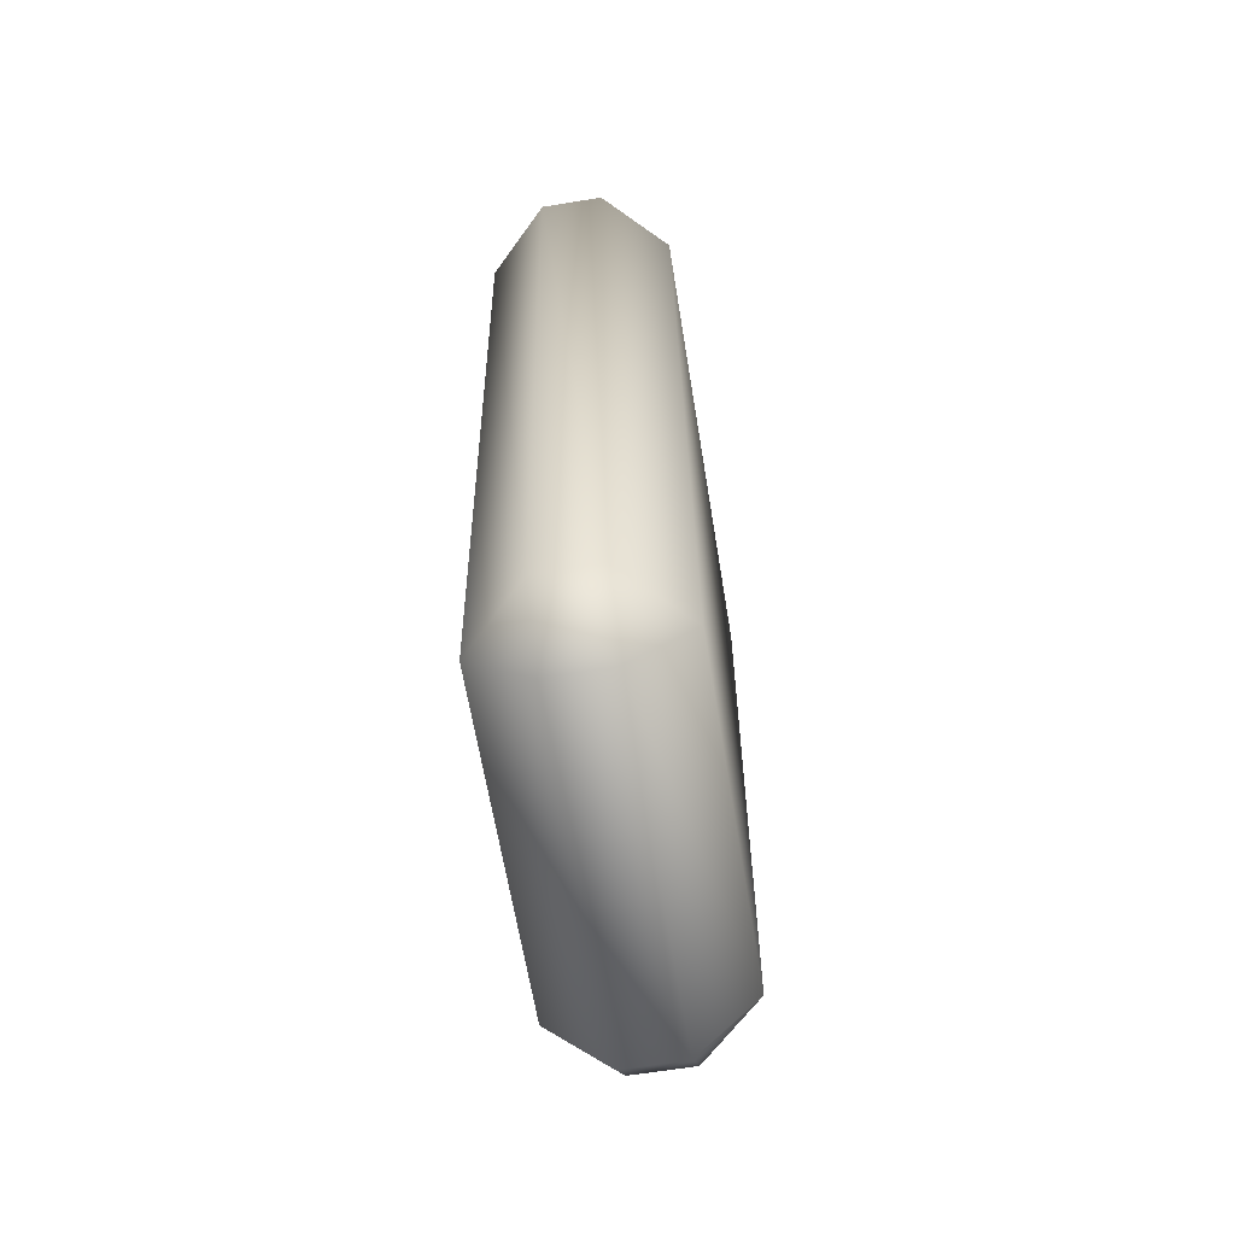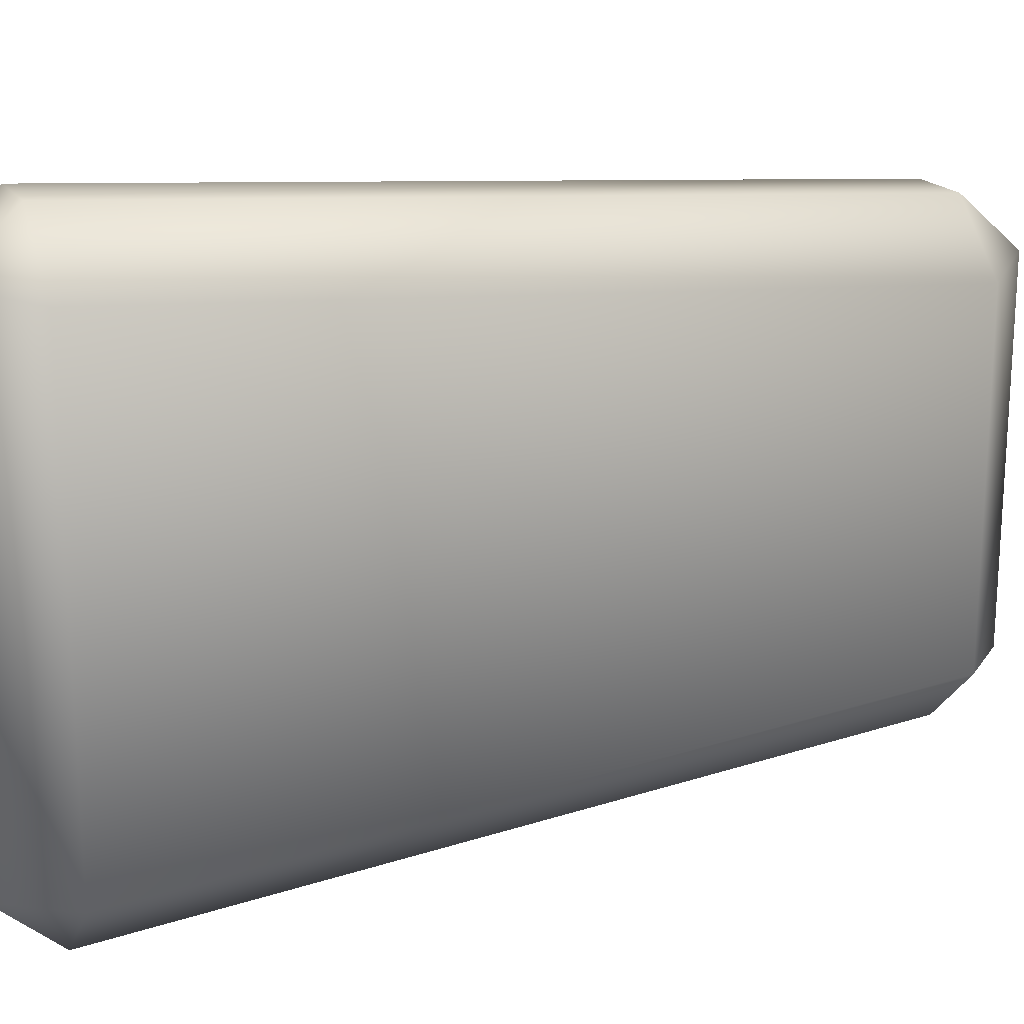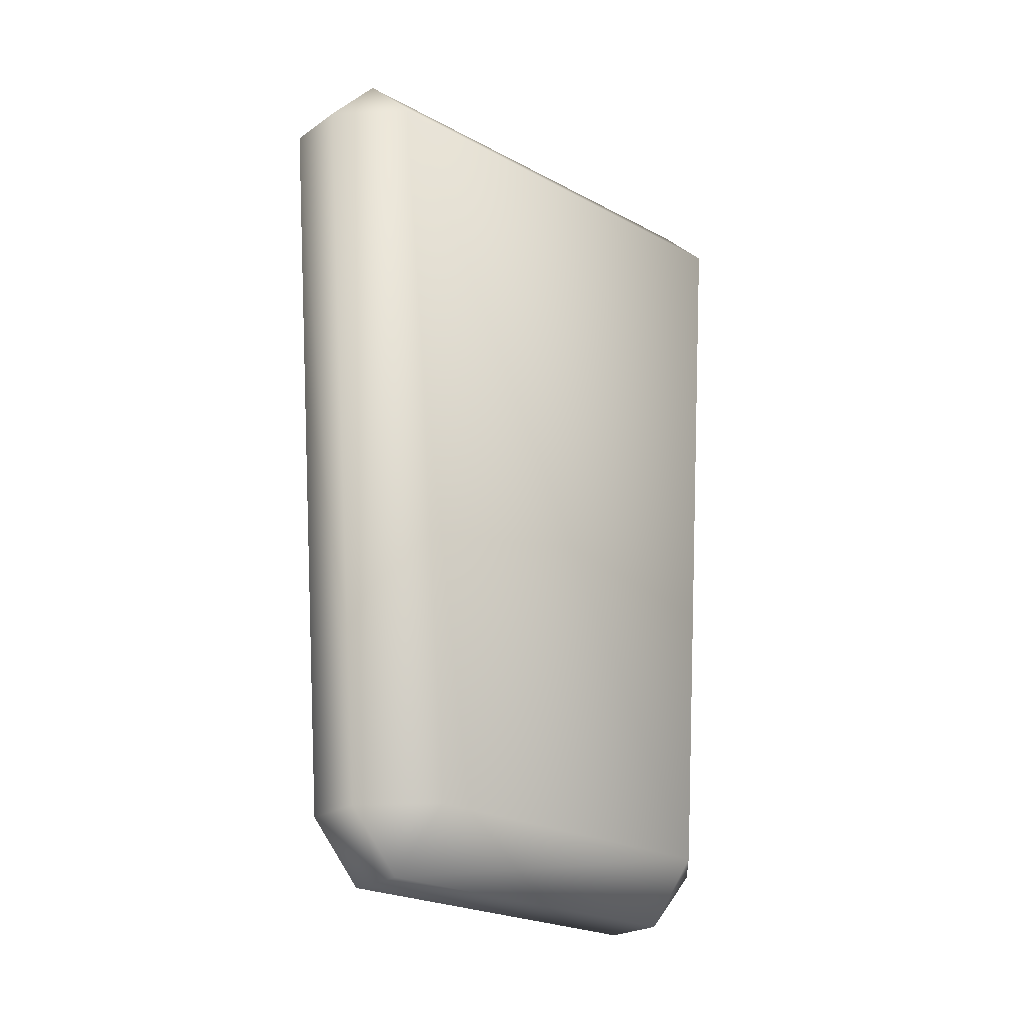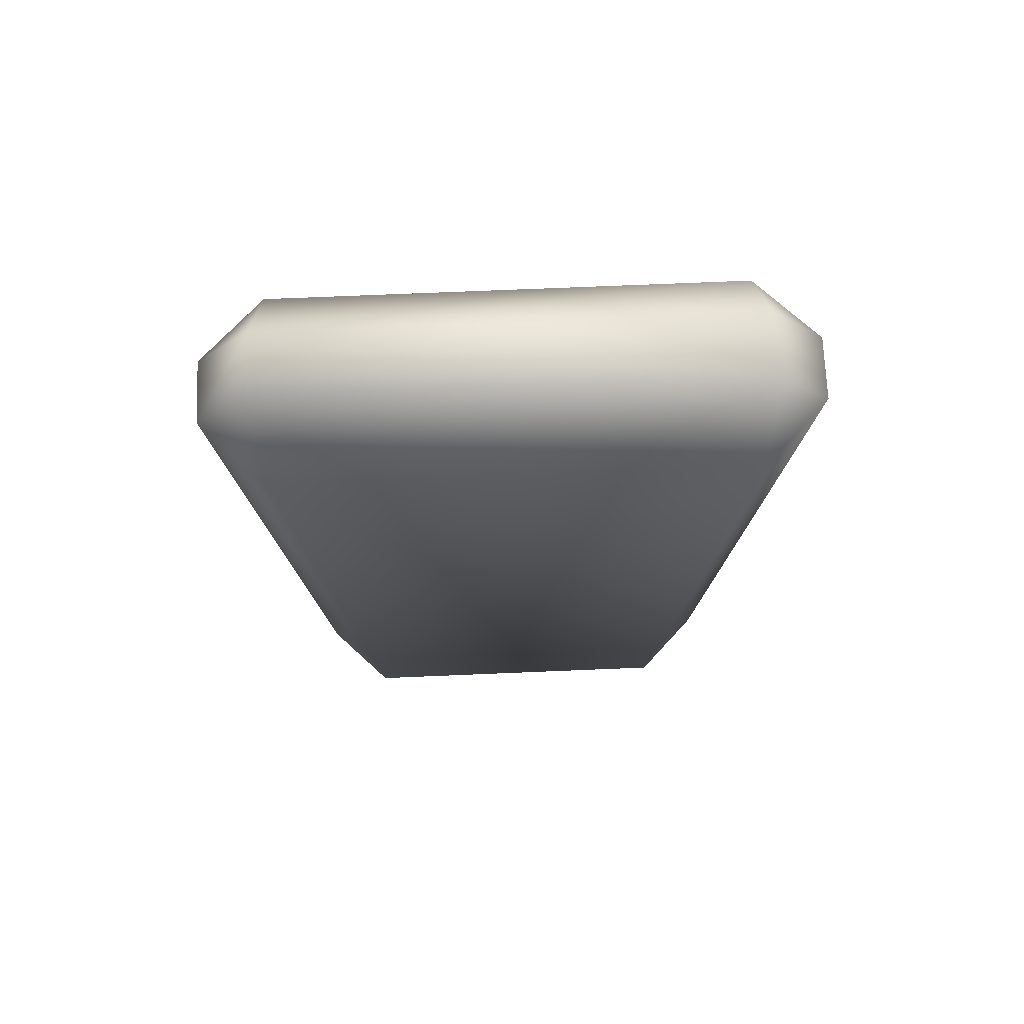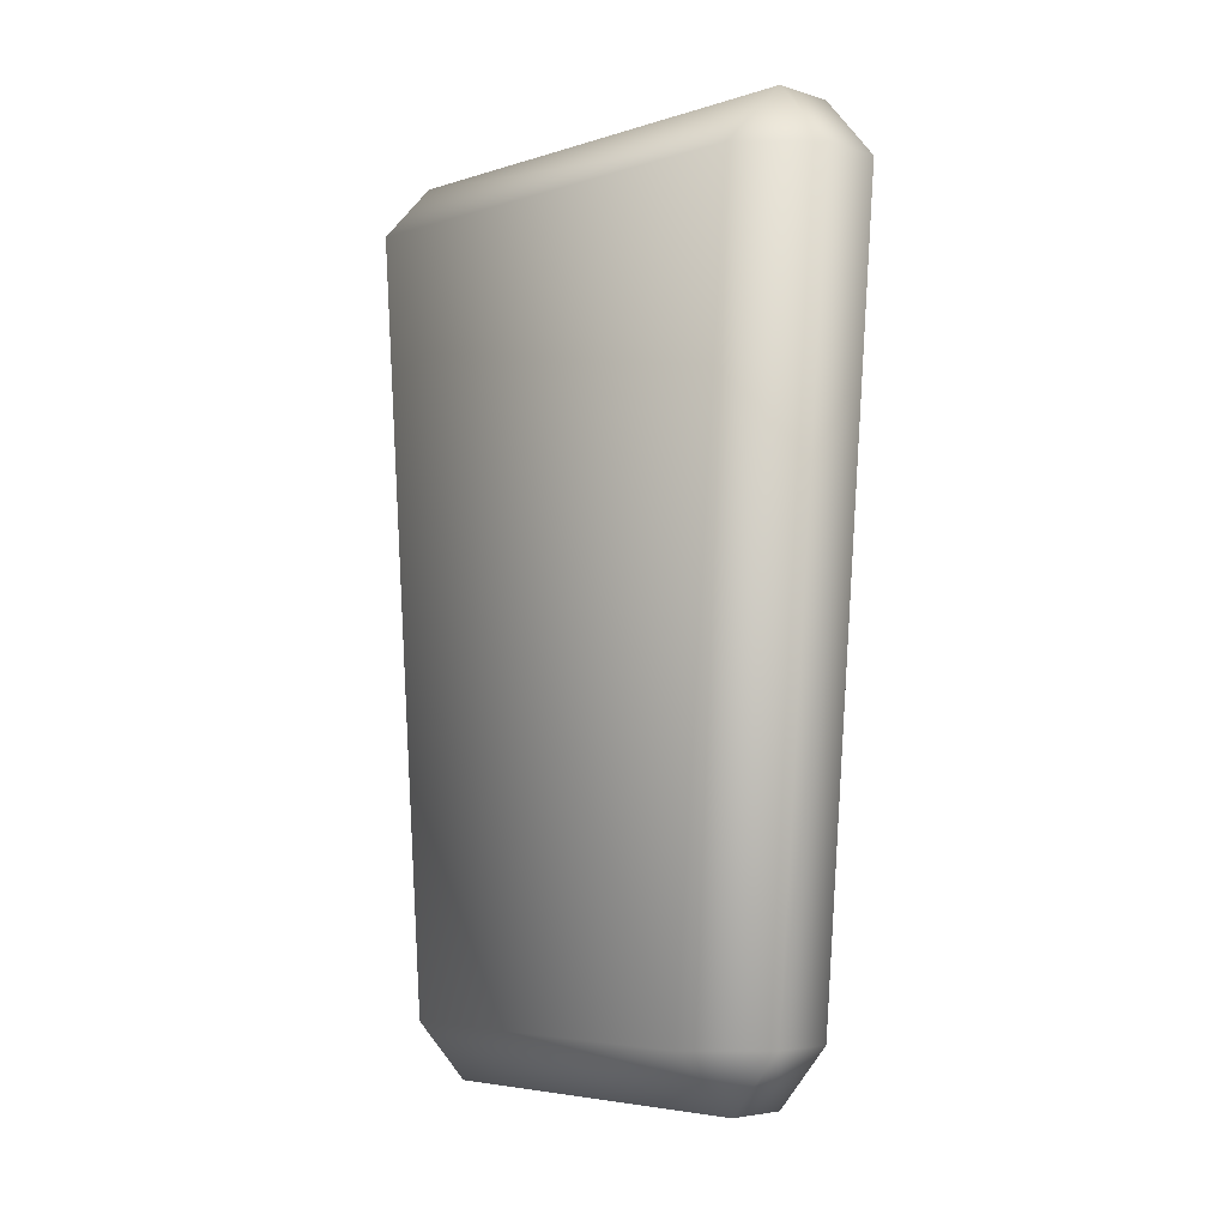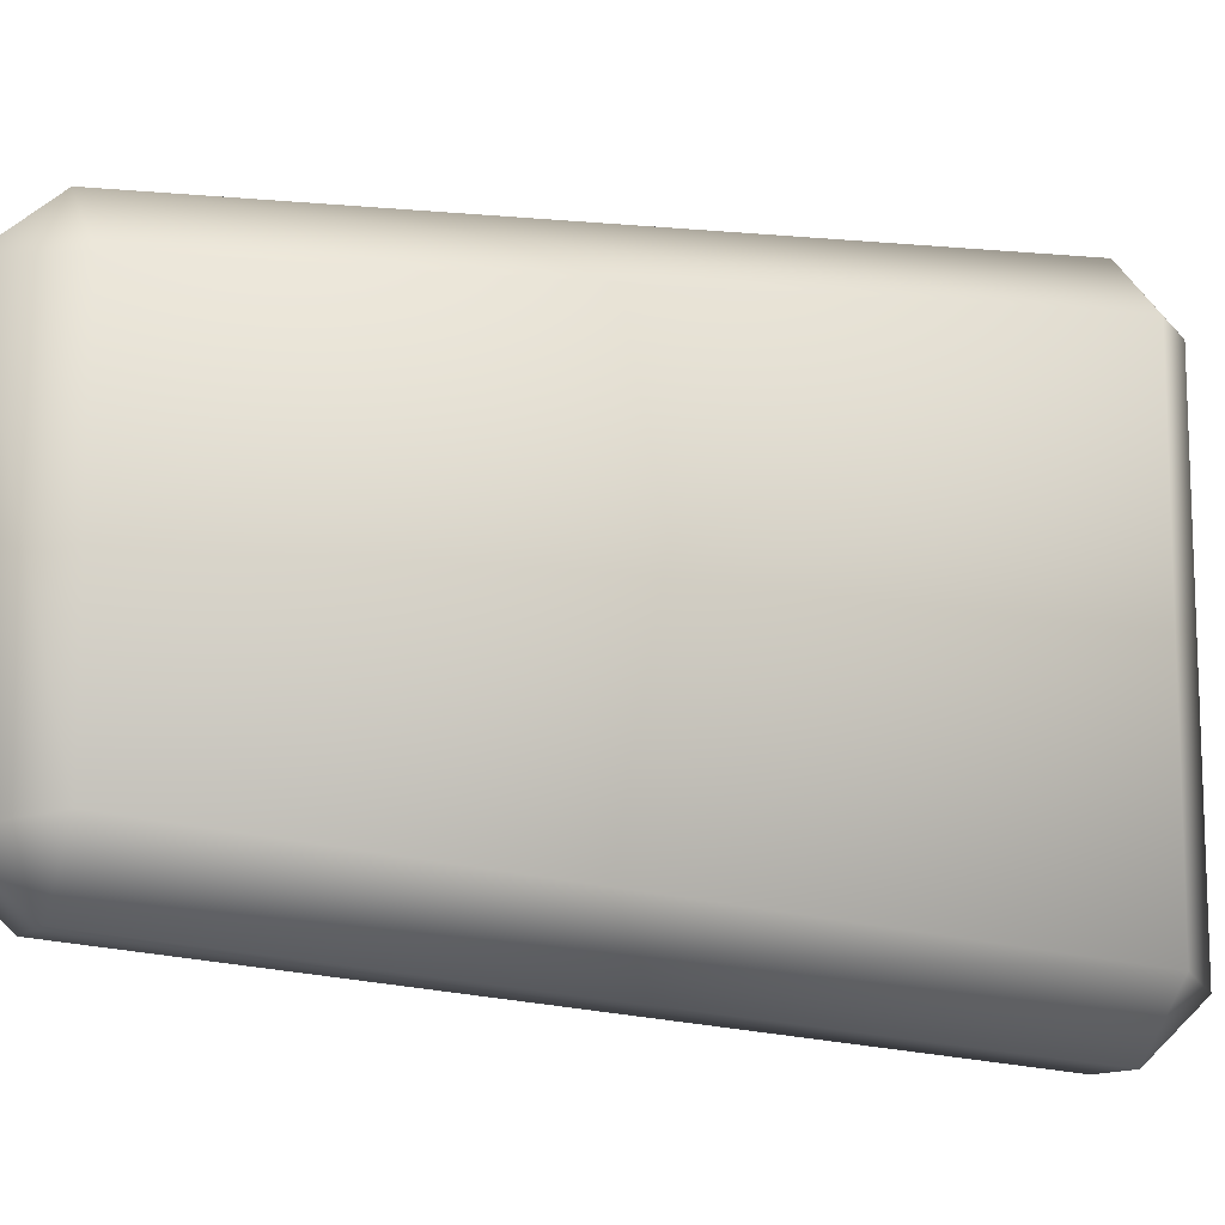
<metadata>
{"format":"obj","ext":"obj","renderer":"f3d","projection":"perspective","resolution":1024,"background":"white","views":[{"elev":-63.9,"azim":9.3,"up":"+Y"},{"elev":19.1,"azim":-113.8,"up":"+Z"},{"elev":-24.0,"azim":48.5,"up":"+Y"},{"elev":71.4,"azim":87.6,"up":"+Y"},{"elev":-4.5,"azim":135.6,"up":"+Y"},{"elev":-12.3,"azim":65.4,"up":"+Z"}]}
</metadata>
<code>
v 0.44 0 -2.2
v 0.44 0.88 -2.97
v 1.32 0.88 -2.09
v 0.44 11.88 -3.85
v 0.44 12.76 -3.08
v 1.32 11.88 -2.97
v 0.44 12.76 3.74
v 0.44 11.88 4.51
v 1.32 11.88 3.63
v 0.44 0.88 3.63
v 0.44 0 2.86
v 1.32 0.88 2.75
v -0.44 11.88 4.51
v -0.44 12.76 3.74
v -1.32 11.88 3.63
v -0.44 12.76 -3.08
v -0.44 11.88 -3.85
v -1.32 11.88 -2.97
v -0.44 0.88 -2.97
v -0.44 0 -2.2
v -1.32 0.88 -2.09
v -0.44 0 2.86
v -0.44 0.88 3.63
v -1.32 0.88 2.75
g tris.md2
f 1 2 3
f 4 5 6
f 7 8 9
f 10 11 12
f 13 14 15
f 16 17 18
f 19 20 21
f 22 23 24
f 16 4 17
f 5 4 16
f 19 2 20
f 2 1 20
f 22 11 23
f 11 10 23
f 8 14 13
f 7 14 8
f 24 23 15
f 23 13 15
f 21 20 24
f 20 22 24
f 17 19 18
f 19 21 18
f 14 18 15
f 16 18 14
f 12 11 3
f 11 1 3
f 8 10 9
f 10 12 9
f 5 7 6
f 7 9 6
f 3 2 6
f 2 4 6
f 16 14 5
f 14 7 5
f 19 17 2
f 17 4 2
f 22 1 11
f 20 1 22
f 13 10 8
f 23 10 13
f 18 21 15
f 21 24 15
f 6 9 3
f 9 12 3

</code>
